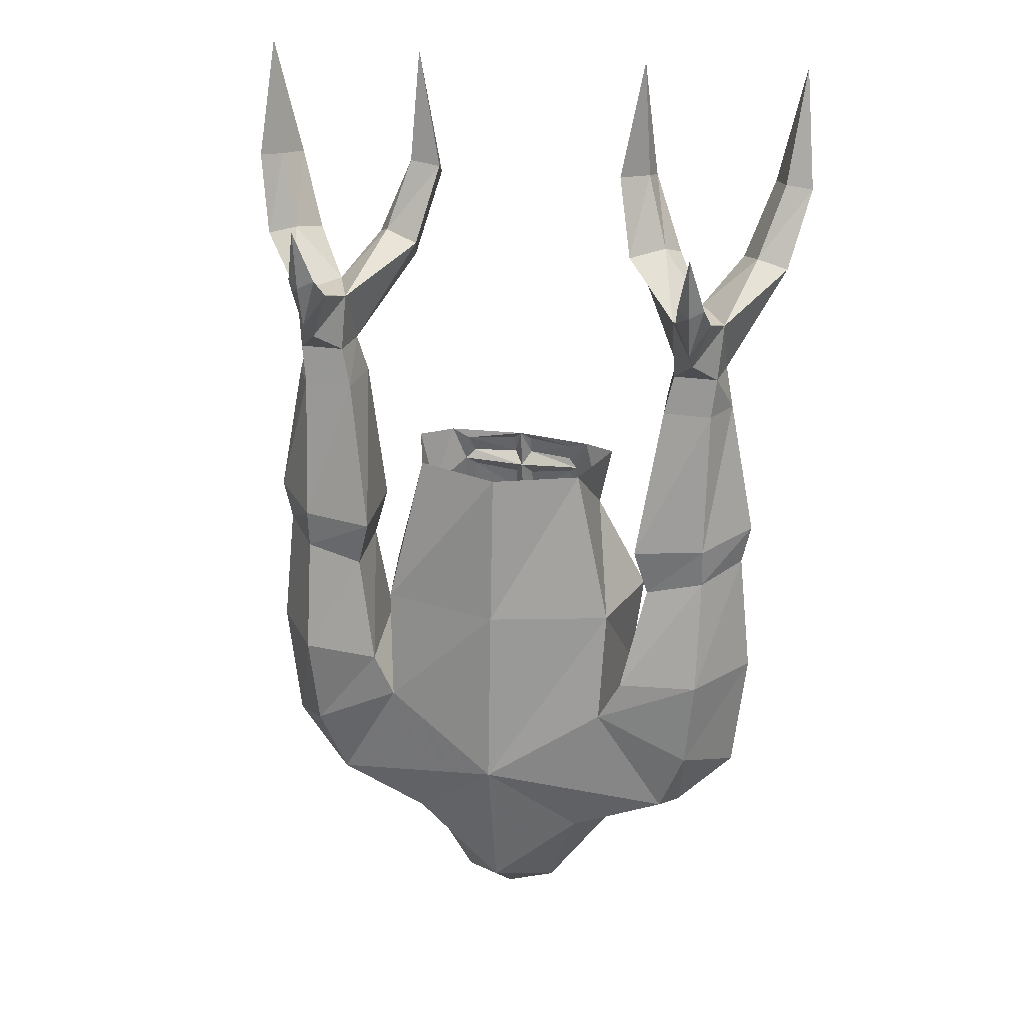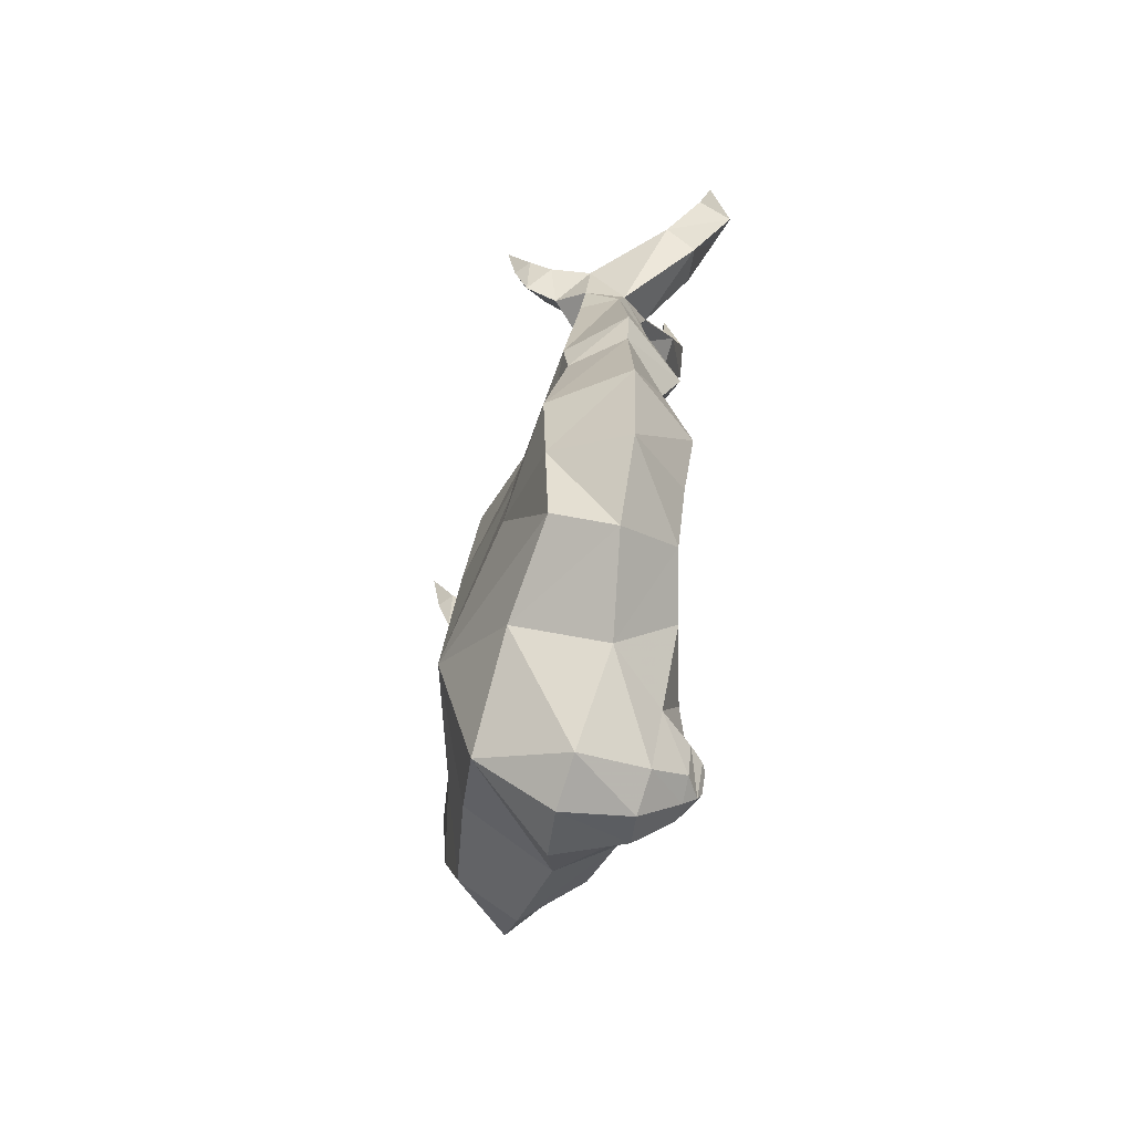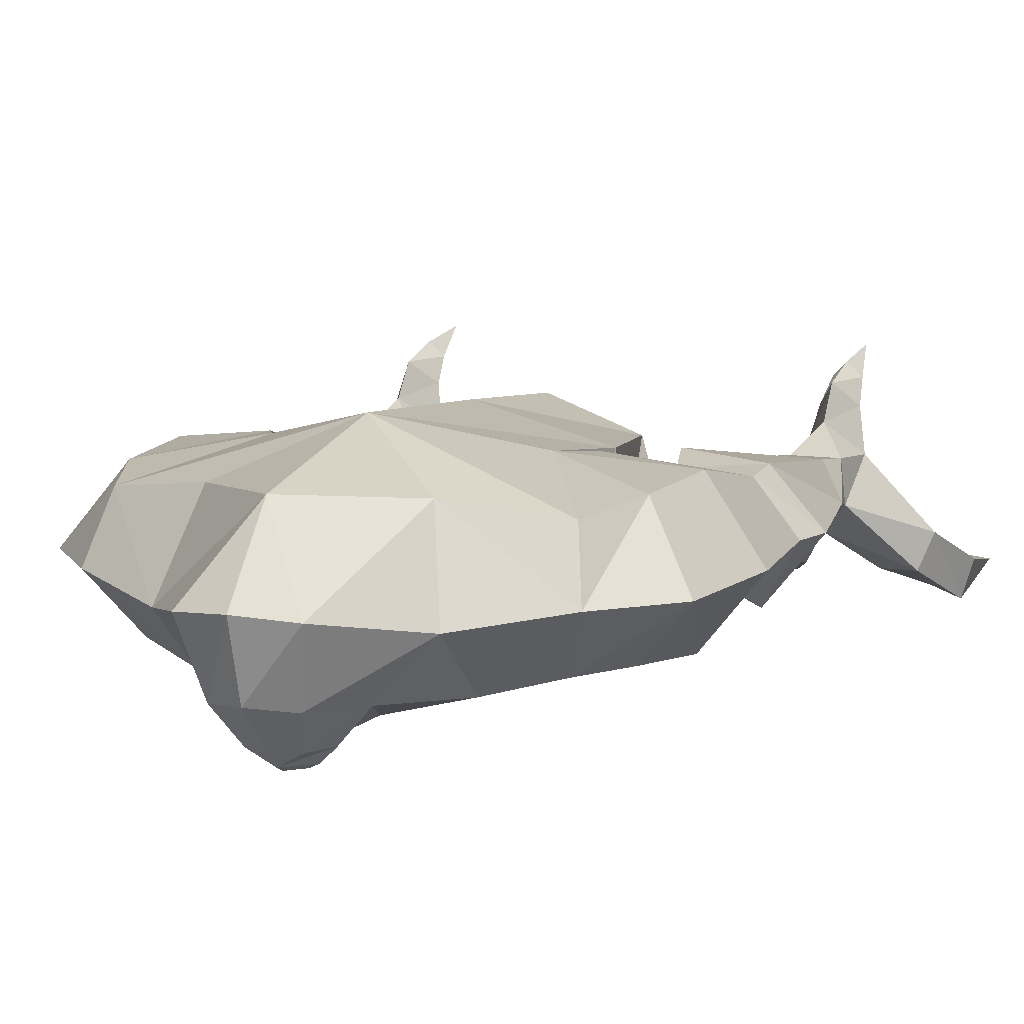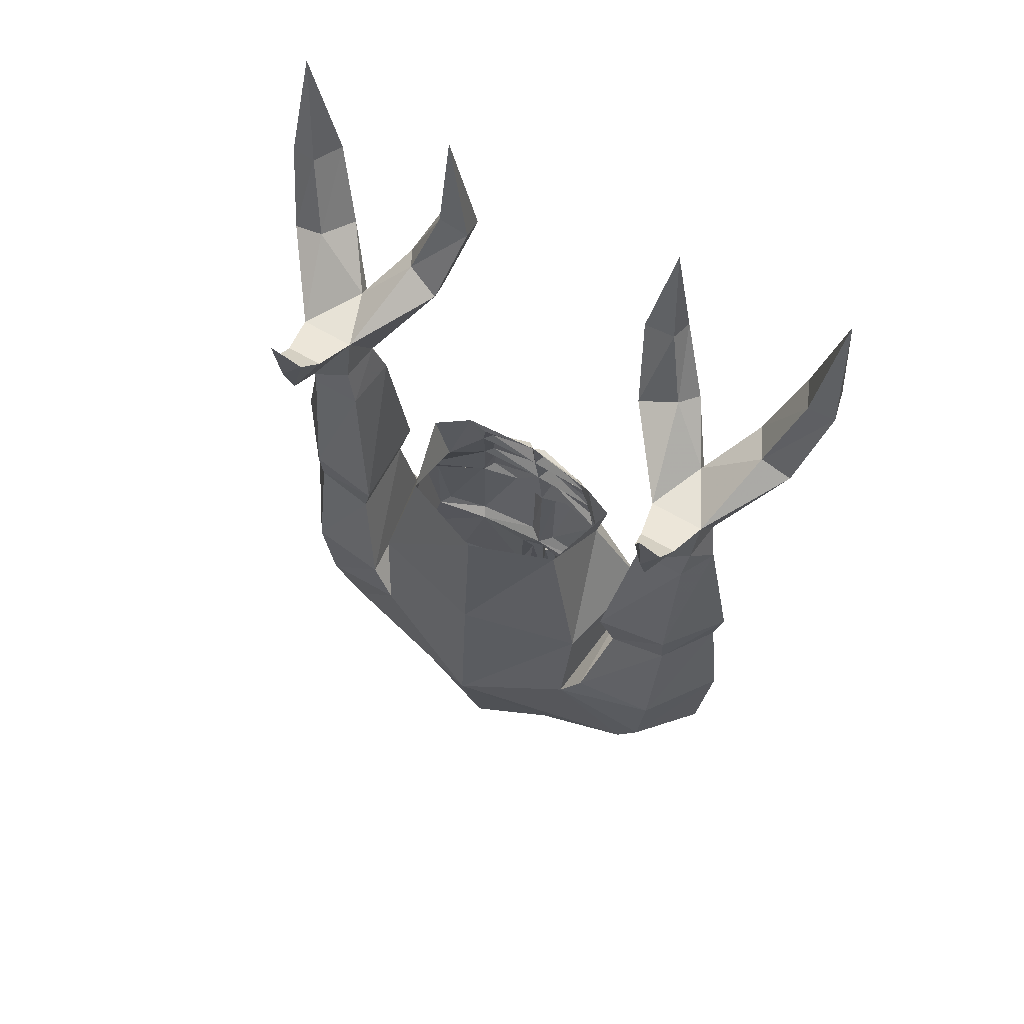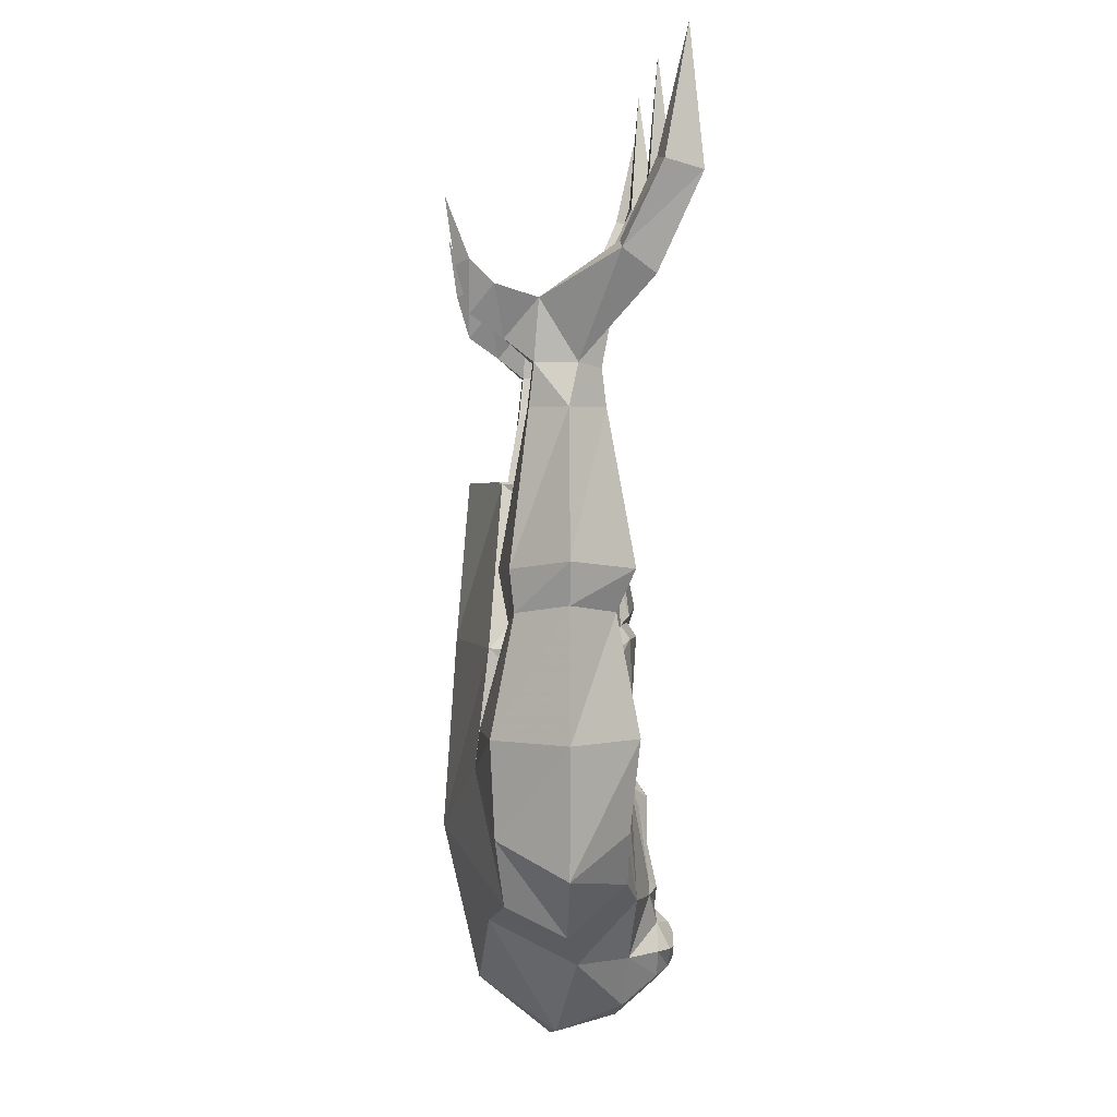
<metadata>
{"format":"obj","ext":"obj","renderer":"f3d","projection":"perspective","resolution":1024,"background":"white","views":[{"elev":25.3,"azim":13.0,"up":"+Y"},{"elev":-65.8,"azim":77.0,"up":"+Y"},{"elev":9.9,"azim":22.9,"up":"+Z"},{"elev":63.7,"azim":30.8,"up":"+Y"},{"elev":2.5,"azim":87.7,"up":"+Y"}]}
</metadata>
<code>
v 0.2969 -1.93 -0.1094
v 0.3516 -1.836 -0.1094
v 0.4453 -1.898 -0.007812
v 0.3438 -2.008 -0.007812
v 0.1953 -2.086 -0.03125
v 0.1953 -1.977 -0.1328
v 0.2266 -1.742 -0.09375
v 0.2656 -1.68 -0.07812
v 0.375 -1.68 -0.125
v 0.4688 -1.68 -0.007812
v 0.3672 -1.844 0.1094
v 0.3203 -1.961 0.09375
v 0.1562 -2.016 0.1172
v 0.08594 -2.227 0
v 0.0625 -2.188 -0.1172
v 0.1094 -2.094 -0.125
v 0.07031 -1.992 -0.1641
v 0.04688 -1.805 -0.1328
v 0.1328 -1.758 -0.1172
v 0.2109 -1.727 -0.1094
v 0.25 -1.562 -0.07812
v 0.2109 -1.547 0.1172
v 0.2031 -1.75 0.1406
v 0.2422 -1.68 0.1328
v 0.2812 -1.5 0.08594
v 0.2891 -1.5 -0.05469
v 0.3672 -1.477 -0.08594
v 0.4453 -1.461 -0.007812
v 0.3828 -1.68 0.1172
v 0 -1.875 0.1953
v 0 -2.148 0.1328
v 0 -2.25 0.007812
v 0 -2.219 -0.1094
v 0 -2.156 -0.1797
v 0.03906 -2.141 -0.1797
v 0.0625 -2.094 -0.1797
v 0.03906 -2.047 -0.1797
v 0 -2.031 -0.1797
v 0 -2.016 -0.1797
v 0.03125 -1.984 -0.1797
v 0.04688 -1.969 -0.1641
v 0.03125 -1.844 -0.1484
v 0.01562 -1.828 -0.1641
v 0 -1.781 -0.1328
v 0 -1.734 -0.1172
v 0.1406 -1.742 -0.1328
v 0.2266 -1.578 -0.09375
v 0.1328 -1.539 -0.125
v 0.125 -1.516 -0.1094
v 0.1172 -1.422 -0.1016
v 0.1641 -1.383 -0.04688
v 0.1484 -1.273 0.09375
v 0 -1.547 0.1719
v 0 -1.992 -0.1797
v 0 -1.836 -0.1484
v 0.01562 -1.977 -0.1641
v -0.03125 -1.984 -0.1797
v -0.01562 -1.977 -0.1641
v -0.01562 -1.828 -0.1641
v 0 -2.055 -0.2031
v 0.03906 -2.094 -0.2031
v 0.02344 -2.094 -0.2109
v 0 -2.07 -0.2109
v -0.03906 -2.094 -0.2031
v -0.0625 -2.094 -0.1797
v -0.03906 -2.047 -0.1797
v 0 -2.133 -0.2031
v 0 -2.117 -0.2109
v 0 -2.094 -0.2031
v -0.02344 -2.094 -0.2109
v -0.03906 -2.141 -0.1797
v -0.0625 -2.188 -0.1172
v -0.1094 -2.094 -0.125
v -0.07031 -1.992 -0.1641
v 0.02344 -1.719 -0.1328
v 0.0625 -1.539 -0.1406
v 0.05469 -1.516 -0.125
v 0.01562 -1.492 -0.1406
v 0.1094 -1.5 -0.125
v 0.1016 -1.438 -0.1172
v 0 -1.43 -0.1094
v 0.01562 -1.406 -0.125
v 0.1016 -1.406 -0.1094
v 0.1094 -1.336 -0.08594
v 0.1328 -1.273 -0.0625
v 0.1875 -1.273 -0.03906
v 0.02344 -1.562 -0.1406
v 0 -1.547 -0.125
v 0.01562 -1.453 -0.1328
v 0.01562 -1.367 -0.1172
v 0.09375 -1.352 -0.1016
v 0 -1.344 -0.09375
v 0.01562 -1.32 -0.1094
v 0.09375 -1.32 -0.09375
v 0.1016 -1.289 -0.07812
v 0 -1.273 -0.08594
v 0.01562 -1.289 -0.1016
v -0.01562 -1.32 -0.1094
v -0.01562 -1.289 -0.1016
v -0.1016 -1.289 -0.07812
v -0.1328 -1.273 -0.07812
v -0.1094 -1.336 -0.08594
v -0.1641 -1.383 -0.04688
v -0.1875 -1.273 -0.03906
v -0.1484 -1.273 0.09375
v -0.25 -1.562 -0.07812
v -0.2109 -1.547 0.1172
v 0 -1.273 0.1484
v -0.01562 -1.406 -0.125
v -0.01562 -1.367 -0.1172
v -0.09375 -1.32 -0.09375
v -0.02344 -1.719 -0.1328
v -0.02344 -1.562 -0.1406
v -0.05469 -1.516 -0.125
v -0.01562 -1.492 -0.1406
v -0.01562 -1.453 -0.1328
v -0.1172 -1.422 -0.1016
v -0.1016 -1.406 -0.1094
v -0.09375 -1.352 -0.1016
v -0.125 -1.516 -0.1094
v -0.2266 -1.578 -0.09375
v -0.2266 -1.742 -0.09375
v -0.2031 -1.75 0.1406
v -0.3203 -1.961 0.09375
v -0.1562 -2.016 0.1172
v -0.1953 -2.086 -0.03125
v -0.08594 -2.227 0
v 0.3828 -1.477 0.07812
v 0.3828 -1.406 0.08594
v 0.2578 -1.414 0.1016
v 0.2656 -1.414 -0.0625
v 0.375 -1.406 -0.1172
v 0.4609 -1.391 -0.007812
v 0.4141 -1.148 -0.007812
v 0.3828 -1.148 0.05469
v 0.2969 -1.148 0.05469
v 0.2891 -1.148 -0.03906
v 0.3594 -1.148 -0.07031
v 0.3984 -1.078 -0.02344
v 0.3906 -1.078 0.04688
v 0.3125 -1.078 0.04688
v 0.3047 -1.078 -0.02344
v 0.3594 -1.086 -0.0625
v 0.3438 -1.008 -0.07812
v 0.4766 -0.9453 -0.1406
v 0.4922 -0.9062 -0.08594
v 0.3984 -0.9766 0.03906
v 0.3516 -1.039 0.09375
v 0.3047 -0.9766 0.03906
v 0.2188 -0.9453 -0.1406
v 0.2891 -0.9062 -0.1484
v 0.4375 -0.8906 -0.08594
v 0.3438 -0.9766 -0.0625
v 0.3203 -0.9531 0.1094
v 0.3828 -0.9531 0.1094
v 0.3516 -1 0.1484
v 0.3516 -0.9219 0.1719
v 0.3281 -0.9141 0.1484
v 0.375 -0.9141 0.1484
v 0.3516 -0.8125 0.1875
v 0.5234 -0.7734 -0.1484
v 0.4766 -0.7656 -0.1406
v 0.4062 -0.9062 -0.1484
v 0.2656 -0.8906 -0.1094
v 0.2031 -0.9062 -0.08594
v 0.1719 -0.7734 -0.1484
v 0.1797 -0.7969 -0.1953
v 0.2344 -0.7734 -0.1875
v 0.2266 -0.7656 -0.1484
v 0.2109 -0.5625 -0.1641
v 0.4531 -0.7734 -0.1953
v 0.5078 -0.7891 -0.2109
v 0.5 -0.5625 -0.1875
v -0.3438 -2.008 -0.007812
v -0.4453 -1.898 -0.007812
v -0.3516 -1.836 -0.1094
v -0.2969 -1.93 -0.1094
v -0.1953 -1.977 -0.1328
v -0.3672 -1.844 0.1094
v -0.3828 -1.68 0.1172
v -0.4688 -1.68 -0.007812
v -0.375 -1.68 -0.125
v -0.1328 -1.758 -0.1172
v -0.04688 -1.805 -0.1328
v -0.03125 -1.844 -0.1484
v -0.04688 -1.969 -0.1641
v -0.2422 -1.68 0.1328
v -0.2812 -1.5 0.08594
v -0.3828 -1.477 0.07812
v -0.4453 -1.461 -0.007812
v -0.3672 -1.477 -0.08594
v -0.2656 -1.68 -0.07812
v -0.2891 -1.5 -0.05469
v -0.2656 -1.414 -0.0625
v -0.2578 -1.414 0.1016
v -0.3828 -1.406 0.08594
v -0.4609 -1.391 -0.007812
v -0.375 -1.406 -0.1172
v -0.0625 -1.539 -0.1406
v -0.1406 -1.742 -0.1328
v -0.1328 -1.539 -0.125
v -0.2109 -1.727 -0.1094
v -0.1094 -1.5 -0.125
v -0.1016 -1.438 -0.1172
v -0.3594 -1.148 -0.07031
v -0.2891 -1.148 -0.03906
v -0.2969 -1.148 0.05469
v -0.3828 -1.148 0.05469
v -0.4141 -1.148 -0.007812
v -0.3594 -1.086 -0.0625
v -0.3047 -1.078 -0.02344
v -0.3125 -1.078 0.04688
v -0.3906 -1.078 0.04688
v -0.3984 -1.078 -0.02344
v -0.3438 -1.008 -0.07812
v -0.2188 -0.9453 -0.1406
v -0.2031 -0.9062 -0.08594
v -0.3047 -0.9766 0.03906
v -0.3516 -1.039 0.09375
v -0.3984 -0.9766 0.03906
v -0.4766 -0.9453 -0.1406
v -0.4062 -0.9062 -0.1484
v -0.3438 -0.9766 -0.0625
v -0.2891 -0.9062 -0.1484
v -0.2344 -0.7734 -0.1875
v -0.1797 -0.7969 -0.1953
v -0.1719 -0.7734 -0.1484
v -0.2656 -0.8906 -0.1094
v -0.3828 -0.9531 0.1094
v -0.3203 -0.9531 0.1094
v -0.3516 -1 0.1484
v -0.3516 -0.9219 0.1719
v -0.375 -0.9141 0.1484
v -0.3281 -0.9141 0.1484
v -0.3516 -0.8125 0.1875
v -0.4375 -0.8906 -0.08594
v -0.4922 -0.9062 -0.08594
v -0.5234 -0.7734 -0.1484
v -0.5078 -0.7891 -0.2109
v -0.4531 -0.7734 -0.1953
v -0.4766 -0.7656 -0.1406
v -0.5 -0.5625 -0.1875
v -0.2266 -0.7656 -0.1484
v -0.2109 -0.5625 -0.1641
f 1 2 3
f 1 3 4
f 1 4 5
f 1 5 6
f 1 6 7
f 1 7 2
f 3 11 4
f 4 11 12
f 4 12 13
f 4 13 5
f 5 13 14
f 5 14 15
f 5 15 16
f 5 16 6
f 6 16 17
f 6 17 18
f 6 18 19
f 6 19 7
f 7 21 22
f 7 22 23
f 11 23 12
f 12 23 30
f 12 30 13
f 13 30 31
f 13 31 14
f 14 31 32
f 14 32 33
f 14 33 15
f 15 33 34
f 15 34 35
f 15 35 16
f 16 35 36
f 16 36 37
f 16 37 17
f 17 37 38
f 17 38 39
f 18 44 45
f 18 45 19
f 20 46 47
f 21 49 50
f 21 50 51
f 21 51 22
f 22 51 52
f 22 52 53
f 22 53 30
f 22 30 23
f 65 71 72
f 65 72 73
f 65 73 74
f 65 74 66
f 66 74 39
f 66 39 38
f 48 46 75
f 48 75 76
f 50 84 51
f 51 84 85
f 51 85 86
f 51 86 52
f 75 87 76
f 78 89 80
f 78 80 79
f 47 46 48
f 82 90 91
f 82 91 83
f 101 102 103
f 101 103 104
f 104 103 105
f 105 103 106
f 105 106 107
f 105 107 108
f 108 107 53
f 108 53 52
f 98 111 100
f 98 100 99
f 93 97 95
f 93 95 94
f 109 118 119
f 109 119 110
f 102 117 103
f 103 117 106
f 106 117 120
f 106 122 123
f 106 123 107
f 107 123 53
f 53 123 30
f 30 123 124
f 30 124 125
f 30 125 31
f 31 125 126
f 31 126 127
f 31 127 32
f 32 127 72
f 32 72 33
f 33 72 71
f 33 71 34
f 174 175 176
f 174 176 177
f 174 177 178
f 174 178 126
f 174 126 124
f 174 124 175
f 175 124 179
f 176 122 177
f 177 122 183
f 177 183 178
f 178 183 74
f 178 74 73
f 178 73 126
f 126 73 127
f 127 73 72
f 126 125 124
f 184 183 45
f 184 45 44
f 184 74 183
f 179 124 123
f 199 112 200
f 199 200 201
f 199 113 112
f 200 202 201
f 201 202 121
f 115 203 204
f 115 204 116
f 2 7 8
f 2 8 9
f 2 9 3
f 3 9 10
f 3 10 11
f 7 23 24
f 7 24 8
f 10 29 11
f 11 29 23
f 29 24 23
f 175 179 180
f 175 180 181
f 175 181 176
f 176 181 182
f 176 182 122
f 179 123 187
f 179 187 180
f 182 192 122
f 122 192 123
f 123 192 187
f 7 19 20
f 7 20 21
f 8 24 25
f 8 25 26
f 8 26 9
f 9 26 27
f 9 27 10
f 10 27 28
f 10 28 29
f 19 45 46
f 19 46 20
f 20 47 21
f 21 47 48
f 21 48 49
f 48 76 49
f 49 76 77
f 49 77 78
f 49 78 79
f 49 79 50
f 50 79 80
f 50 80 81
f 50 81 82
f 50 82 83
f 50 83 84
f 46 45 75
f 75 45 87
f 76 87 88
f 76 88 77
f 77 88 78
f 78 88 81
f 78 81 89
f 80 89 81
f 83 91 84
f 84 91 92
f 84 92 93
f 84 93 94
f 84 94 85
f 85 94 95
f 85 95 96
f 96 95 97
f 96 97 93
f 96 93 92
f 96 92 98
f 96 98 99
f 96 99 100
f 96 100 101
f 101 100 102
f 92 90 82
f 92 82 81
f 92 81 109
f 92 109 110
f 92 110 102
f 92 102 111
f 92 111 98
f 91 90 92
f 87 45 88
f 88 45 112
f 88 112 113
f 88 113 114
f 88 114 115
f 88 115 81
f 81 115 116
f 81 116 117
f 81 117 118
f 81 118 109
f 110 119 102
f 102 119 117
f 106 120 121
f 106 121 122
f 24 29 128
f 24 128 25
f 28 128 29
f 180 187 188
f 180 188 189
f 180 189 181
f 181 189 190
f 181 190 182
f 182 190 191
f 182 191 192
f 187 192 193
f 187 193 188
f 191 193 192
f 199 201 114
f 199 114 113
f 112 45 183
f 112 183 200
f 200 183 122
f 200 122 202
f 201 121 120
f 201 120 114
f 114 120 203
f 114 203 115
f 116 204 117
f 117 204 120
f 120 204 203
f 117 119 118
f 102 100 111
f 122 121 202
f 17 39 40
f 17 40 41
f 17 41 18
f 18 41 42
f 18 42 43
f 18 43 44
f 54 56 40
f 54 40 39
f 54 39 57
f 54 57 58
f 55 59 43
f 184 44 59
f 184 59 185
f 184 185 74
f 186 57 74
f 186 74 185
f 39 74 57
f 44 43 59
f 54 55 56
f 54 58 55
f 56 43 42
f 40 42 41
f 186 185 57
f 58 185 59
f 55 58 59
f 55 43 56
f 56 42 40
f 57 185 58
f 60 61 62
f 60 62 63
f 60 63 64
f 60 64 65
f 60 65 66
f 60 66 38
f 60 38 37
f 60 37 61
f 61 37 36
f 61 36 67
f 61 67 68
f 61 68 62
f 63 70 64
f 64 70 67
f 64 67 71
f 64 71 65
f 35 34 67
f 35 67 36
f 34 71 67
f 70 68 67
f 62 68 69
f 62 69 63
f 63 69 70
f 68 70 69
f 25 128 129
f 25 129 130
f 25 130 26
f 26 130 131
f 26 131 27
f 27 131 132
f 27 132 28
f 28 132 133
f 28 133 128
f 133 129 128
f 188 193 194
f 188 194 195
f 188 195 189
f 189 195 196
f 189 196 190
f 190 196 197
f 190 197 191
f 191 197 198
f 191 198 193
f 193 198 194
f 129 133 134
f 129 134 135
f 129 135 130
f 130 135 136
f 130 136 131
f 131 136 137
f 131 137 132
f 132 137 138
f 132 138 133
f 133 138 134
f 194 198 205
f 194 205 206
f 194 206 195
f 195 206 207
f 195 207 196
f 196 207 208
f 196 208 197
f 197 208 209
f 197 209 198
f 198 209 205
f 134 138 139
f 134 139 140
f 134 140 135
f 135 140 136
f 136 140 141
f 136 141 137
f 137 141 142
f 137 142 143
f 137 143 138
f 138 143 139
f 139 143 144
f 139 144 145
f 139 145 146
f 139 146 147
f 139 147 140
f 140 147 148
f 140 148 141
f 141 148 149
f 141 149 142
f 142 149 150
f 142 150 151
f 142 151 144
f 142 144 143
f 147 152 153
f 147 153 149
f 147 149 154
f 147 154 155
f 147 155 148
f 148 155 156
f 148 156 149
f 149 156 154
f 154 156 157
f 154 157 158
f 154 158 155
f 155 158 159
f 155 159 156
f 156 159 157
f 157 159 160
f 157 160 158
f 158 160 159
f 146 152 147
f 152 146 161
f 152 161 162
f 152 162 163
f 152 163 153
f 153 163 144
f 153 144 151
f 153 151 164
f 153 164 149
f 149 164 165
f 149 165 150
f 150 165 166
f 150 166 167
f 150 167 151
f 151 167 168
f 151 168 164
f 164 168 169
f 164 169 165
f 165 169 166
f 166 169 170
f 166 170 167
f 167 170 168
f 168 170 169
f 145 144 163
f 145 163 171
f 145 171 172
f 145 172 146
f 146 172 161
f 161 172 173
f 161 173 162
f 162 173 171
f 162 171 163
f 171 173 172
f 205 209 210
f 205 210 211
f 205 211 206
f 206 211 207
f 207 211 212
f 207 212 208
f 208 212 213
f 208 213 214
f 208 214 209
f 209 214 210
f 210 214 215
f 210 215 211
f 211 215 216
f 211 216 217
f 211 217 218
f 211 218 212
f 212 218 219
f 212 219 213
f 213 219 220
f 213 220 214
f 214 220 221
f 214 221 222
f 214 222 215
f 215 222 223
f 215 223 224
f 215 224 216
f 216 224 225
f 216 225 226
f 216 226 217
f 217 226 227
f 217 227 228
f 217 228 218
f 218 228 223
f 218 223 220
f 218 220 229
f 218 229 230
f 218 230 219
f 219 230 231
f 219 231 220
f 220 231 229
f 229 231 232
f 229 232 233
f 229 233 230
f 230 233 234
f 230 234 231
f 231 234 232
f 232 234 235
f 232 235 233
f 233 235 234
f 223 236 220
f 220 236 237
f 220 237 221
f 221 237 238
f 221 238 239
f 221 239 222
f 222 239 240
f 222 240 236
f 222 236 223
f 237 236 241
f 237 241 238
f 238 241 242
f 238 242 239
f 239 242 240
f 240 242 241
f 240 241 236
f 224 223 228
f 224 228 243
f 224 243 225
f 225 243 244
f 225 244 226
f 226 244 227
f 227 244 243
f 227 243 228

</code>
